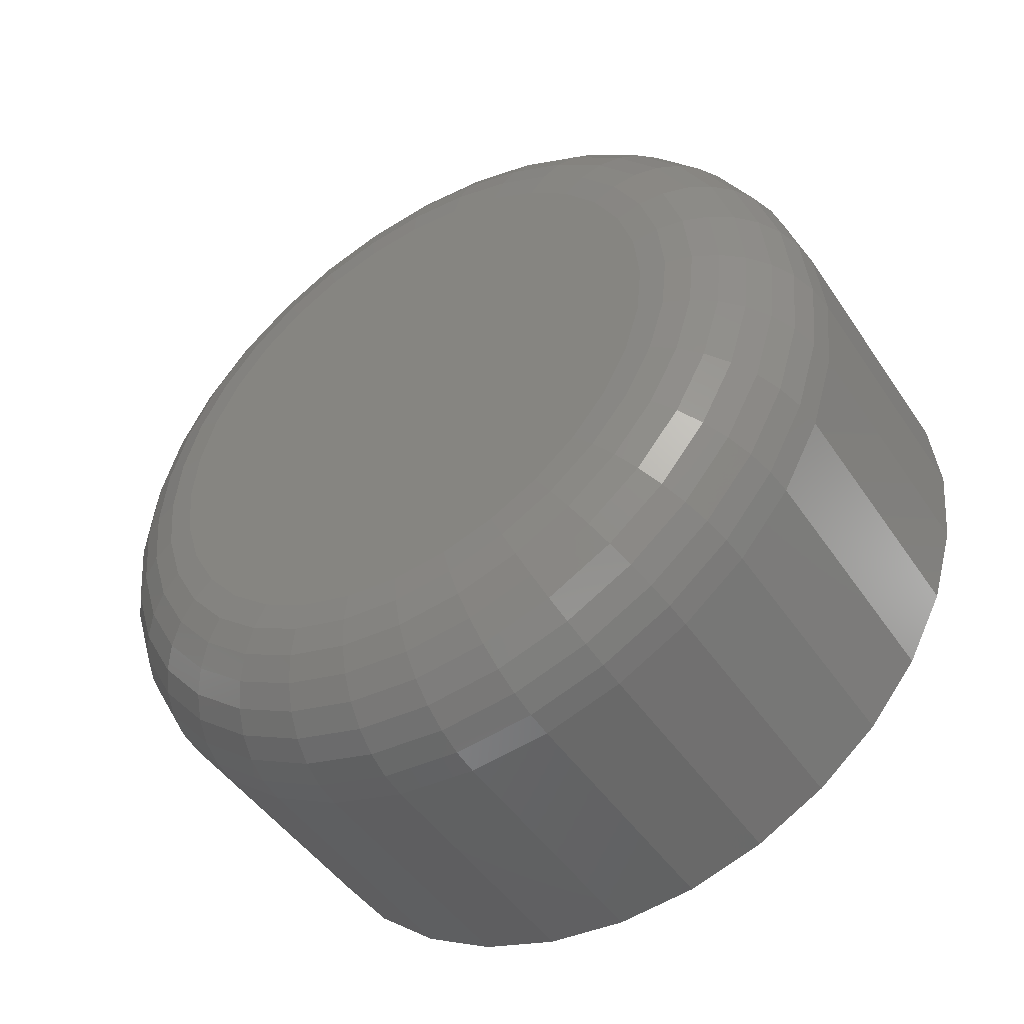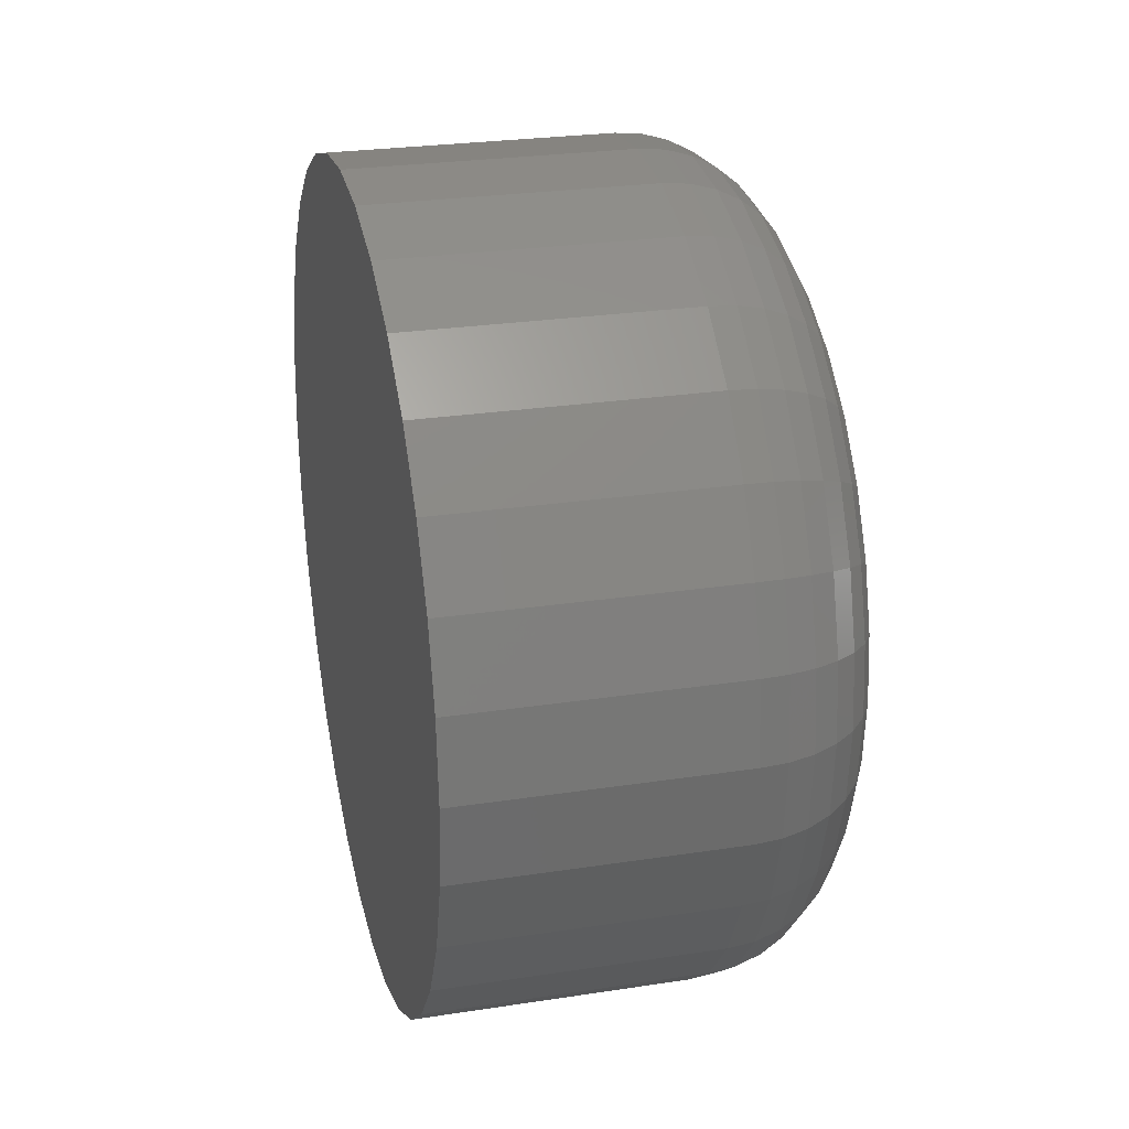
<metadata>
{"format":"stl","ext":"stl","renderer":"f3d","projection":"perspective","resolution":1024,"background":"white","views":[{"elev":-47.1,"azim":-57.8,"up":"+Y"},{"elev":26.2,"azim":166.4,"up":"+Y"}]}
</metadata>
<code>
# stl→obj: 320 verts, 636 faces
v -1.057e-17 -0.1697 0.6343
v -1.037e-17 -0.1511 0.6325
v -1.037e-17 -0.1882 0.6325
v -9.768e-18 -0.2061 0.627
v -9.768e-18 -0.1332 0.627
v -8.791e-18 -0.2226 0.6182
v -8.791e-18 -0.1167 0.6182
v 9.768e-18 -0.1332 0.4511
v 9.768e-18 -0.2061 0.4511
v 8.791e-18 -0.1167 0.4599
v 1.037e-17 -0.1882 0.4457
v 1.037e-17 -0.1511 0.4457
v 1.057e-17 -0.1697 0.4438
v 8.791e-18 -0.2226 0.4599
v 7.476e-18 -0.237 0.4717
v 7.476e-18 -0.1023 0.4717
v 5.874e-18 -0.2488 0.4862
v 5.874e-18 -0.09047 0.4862
v 4.046e-18 -0.2576 0.5026
v 4.046e-18 -0.08167 0.5026
v 2.063e-18 -0.2631 0.5205
v 2.063e-18 -0.07625 0.5205
v -2.621e-33 -0.2649 0.5391
v 2.558e-33 -0.07442 0.5391
v -2.063e-18 -0.2631 0.5576
v -2.063e-18 -0.07625 0.5576
v -4.046e-18 -0.2576 0.5755
v -4.046e-18 -0.08167 0.5755
v -5.874e-18 -0.2488 0.592
v -5.874e-18 -0.09047 0.592
v -7.476e-18 -0.237 0.6064
v -7.476e-18 -0.1023 0.6064
v 0.04688 -0.02755 0.5391
v 0.1406 -0.02755 0.5391
v 0.04688 -0.03028 0.5113
v 0.1406 -0.03028 0.5113
v 0.04688 -0.03837 0.4847
v 0.1406 -0.03837 0.4847
v 0.04688 -0.0515 0.4601
v 0.1406 -0.0515 0.4601
v 0.04688 -0.06917 0.4386
v 0.1406 -0.06917 0.4386
v 0.04688 -0.09071 0.4209
v 0.1406 -0.09071 0.4209
v 0.04688 -0.1153 0.4078
v 0.1406 -0.1153 0.4078
v 0.04688 -0.1419 0.3997
v 0.1406 -0.1419 0.3997
v 0.04688 -0.1697 0.397
v 0.1406 -0.1697 0.397
v 0.04688 -0.1974 0.3997
v 0.1406 -0.1974 0.3997
v 0.04688 -0.224 0.4078
v 0.1406 -0.224 0.4078
v 0.04688 -0.2486 0.4209
v 0.1406 -0.2486 0.4209
v 0.04688 -0.2701 0.4386
v 0.1406 -0.2701 0.4386
v 0.04688 -0.2878 0.4601
v 0.1406 -0.2878 0.4601
v 0.04688 -0.3009 0.4847
v 0.1406 -0.3009 0.4847
v 0.04688 -0.309 0.5113
v 0.1406 -0.309 0.5113
v 0.04688 -0.3118 0.5391
v 0.1406 -0.3118 0.5391
v 0.04688 -0.309 0.5668
v 0.1406 -0.309 0.5668
v 0.04688 -0.3009 0.5934
v 0.1406 -0.3009 0.5934
v 0.04688 -0.2878 0.618
v 0.1406 -0.2878 0.618
v 0.04688 -0.2701 0.6395
v 0.1406 -0.2701 0.6395
v 0.04688 -0.2486 0.6572
v 0.1406 -0.2486 0.6572
v 0.04688 -0.224 0.6704
v 0.1406 -0.224 0.6704
v 0.04688 -0.1974 0.6784
v 0.1406 -0.1974 0.6784
v 0.04688 -0.1697 0.6812
v 0.1406 -0.1697 0.6812
v 0.04688 -0.1419 0.6784
v 0.1406 -0.1419 0.6784
v 0.04688 -0.1153 0.6704
v 0.1406 -0.1153 0.6704
v 0.04688 -0.09071 0.6572
v 0.1406 -0.09071 0.6572
v 0.04688 -0.06917 0.6395
v 0.1406 -0.06917 0.6395
v 0.04688 -0.0515 0.618
v 0.1406 -0.0515 0.618
v 0.04688 -0.03837 0.5934
v 0.1406 -0.03837 0.5934
v 0.04688 -0.03028 0.5668
v 0.1406 -0.03028 0.5668
v 0.03773 -0.02845 0.5391
v 0.03773 -0.03116 0.5115
v 0.02894 -0.03112 0.5391
v 0.02894 -0.03378 0.512
v 0.02083 -0.03545 0.5391
v 0.02083 -0.03803 0.5129
v 0.01373 -0.04128 0.5391
v 0.01373 -0.04375 0.514
v 0.0079 -0.04838 0.5391
v 0.0079 -0.05071 0.5154
v 0.003568 -0.05649 0.5391
v 0.003568 -0.05866 0.517
v 0.0009007 -0.06528 0.5391
v 0.0009007 -0.06729 0.5187
v 0.03773 -0.3081 0.5115
v 0.03773 -0.3109 0.5391
v 0.02894 -0.3055 0.512
v 0.02894 -0.3082 0.5391
v 0.02083 -0.3013 0.5129
v 0.02083 -0.3039 0.5391
v 0.01373 -0.2956 0.514
v 0.01373 -0.298 0.5391
v 0.0079 -0.2886 0.5154
v 0.0079 -0.2909 0.5391
v 0.003568 -0.2806 0.517
v 0.003568 -0.2828 0.5391
v 0.0009007 -0.272 0.5187
v 0.0009007 -0.274 0.5391
v 0.03773 -0.3001 0.485
v 0.02894 -0.2976 0.486
v 0.02083 -0.2936 0.4877
v 0.01373 -0.2883 0.4899
v 0.0079 -0.2817 0.4927
v 0.003568 -0.2742 0.4958
v 0.0009007 -0.2661 0.4991
v 0.03773 -0.2871 0.4606
v 0.02894 -0.2848 0.4621
v 0.02083 -0.2812 0.4645
v 0.01373 -0.2764 0.4677
v 0.0079 -0.2705 0.4717
v 0.003568 -0.2638 0.4762
v 0.0009007 -0.2564 0.4811
v 0.03773 -0.2695 0.4392
v 0.02894 -0.2676 0.4411
v 0.02083 -0.2646 0.4442
v 0.01373 -0.2604 0.4483
v 0.0079 -0.2554 0.4533
v 0.003568 -0.2497 0.459
v 0.0009007 -0.2435 0.4653
v 0.03773 -0.2481 0.4217
v 0.02894 -0.2466 0.4239
v 0.02083 -0.2442 0.4275
v 0.01373 -0.241 0.4323
v 0.0079 -0.237 0.4382
v 0.003568 -0.2325 0.445
v 0.0009007 -0.2276 0.4523
v 0.03773 -0.2237 0.4086
v 0.02894 -0.2227 0.4111
v 0.02083 -0.221 0.4151
v 0.01373 -0.2188 0.4205
v 0.0079 -0.2161 0.427
v 0.003568 -0.213 0.4345
v 0.0009007 -0.2096 0.4426
v 0.03773 -0.1972 0.4006
v 0.02894 -0.1967 0.4032
v 0.02083 -0.1958 0.4074
v 0.01373 -0.1947 0.4132
v 0.0079 -0.1933 0.4201
v 0.003568 -0.1917 0.4281
v 0.0009007 -0.19 0.4367
v 0.03773 -0.1697 0.3979
v 0.02894 -0.1697 0.4005
v 0.02083 -0.1697 0.4049
v 0.01373 -0.1697 0.4107
v 0.0079 -0.1697 0.4178
v 0.003568 -0.1697 0.4259
v 0.0009007 -0.1697 0.4347
v 0.03773 -0.1421 0.4006
v 0.02894 -0.1426 0.4032
v 0.02083 -0.1435 0.4074
v 0.01373 -0.1446 0.4132
v 0.0079 -0.146 0.4201
v 0.003568 -0.1476 0.4281
v 0.0009007 -0.1493 0.4367
v 0.03773 -0.1156 0.4086
v 0.02894 -0.1166 0.4111
v 0.02083 -0.1183 0.4151
v 0.01373 -0.1205 0.4205
v 0.0079 -0.1232 0.427
v 0.003568 -0.1263 0.4345
v 0.0009007 -0.1297 0.4426
v 0.03773 -0.09121 0.4217
v 0.02894 -0.09269 0.4239
v 0.02083 -0.09509 0.4275
v 0.01373 -0.09833 0.4323
v 0.0079 -0.1023 0.4382
v 0.003568 -0.1068 0.445
v 0.0009007 -0.1117 0.4523
v 0.03773 -0.06981 0.4392
v 0.02894 -0.07169 0.4411
v 0.02083 -0.07476 0.4442
v 0.01373 -0.07888 0.4483
v 0.0079 -0.0839 0.4533
v 0.003568 -0.08963 0.459
v 0.0009007 -0.09585 0.4653
v 0.03773 -0.05225 0.4606
v 0.02894 -0.05447 0.4621
v 0.02083 -0.05807 0.4645
v 0.01373 -0.06291 0.4677
v 0.0079 -0.06882 0.4717
v 0.003568 -0.07556 0.4762
v 0.0009007 -0.08287 0.4811
v 0.03773 -0.0392 0.485
v 0.02894 -0.04166 0.486
v 0.02083 -0.04566 0.4877
v 0.01373 -0.05105 0.4899
v 0.0079 -0.05761 0.4927
v 0.003568 -0.0651 0.4958
v 0.0009007 -0.07322 0.4991
v 0.03773 -0.3081 0.5666
v 0.02894 -0.3055 0.5661
v 0.02083 -0.3013 0.5652
v 0.01373 -0.2956 0.5641
v 0.0079 -0.2886 0.5627
v 0.003568 -0.2806 0.5611
v 0.0009007 -0.272 0.5594
v 0.03773 -0.03116 0.5666
v 0.02894 -0.03378 0.5661
v 0.02083 -0.03803 0.5652
v 0.01373 -0.04375 0.5641
v 0.0079 -0.05071 0.5627
v 0.003568 -0.05866 0.5611
v 0.0009007 -0.06729 0.5594
v 0.03773 -0.0392 0.5931
v 0.02894 -0.04166 0.5921
v 0.02083 -0.04566 0.5904
v 0.01373 -0.05105 0.5882
v 0.0079 -0.05761 0.5855
v 0.003568 -0.0651 0.5824
v 0.0009007 -0.07322 0.579
v 0.03773 -0.05225 0.6175
v 0.02894 -0.05447 0.616
v 0.02083 -0.05807 0.6136
v 0.01373 -0.06291 0.6104
v 0.0079 -0.06882 0.6064
v 0.003568 -0.07556 0.6019
v 0.0009007 -0.08287 0.5971
v 0.03773 -0.06981 0.6389
v 0.02894 -0.07169 0.637
v 0.02083 -0.07476 0.634
v 0.01373 -0.07888 0.6298
v 0.0079 -0.0839 0.6248
v 0.003568 -0.08963 0.6191
v 0.0009007 -0.09585 0.6129
v 0.03773 -0.09121 0.6565
v 0.02894 -0.09269 0.6543
v 0.02083 -0.09509 0.6507
v 0.01373 -0.09833 0.6458
v 0.0079 -0.1023 0.6399
v 0.003568 -0.1068 0.6332
v 0.0009007 -0.1117 0.6258
v 0.03773 -0.1156 0.6695
v 0.02894 -0.1166 0.6671
v 0.02083 -0.1183 0.6631
v 0.01373 -0.1205 0.6577
v 0.0079 -0.1232 0.6511
v 0.003568 -0.1263 0.6436
v 0.0009007 -0.1297 0.6355
v 0.03773 -0.1421 0.6776
v 0.02894 -0.1426 0.6749
v 0.02083 -0.1435 0.6707
v 0.01373 -0.1446 0.665
v 0.0079 -0.146 0.658
v 0.003568 -0.1476 0.6501
v 0.0009007 -0.1493 0.6414
v 0.03773 -0.1697 0.6803
v 0.02894 -0.1697 0.6776
v 0.02083 -0.1697 0.6733
v 0.01373 -0.1697 0.6674
v 0.0079 -0.1697 0.6603
v 0.003568 -0.1697 0.6522
v 0.0009007 -0.1697 0.6434
v 0.03773 -0.1972 0.6776
v 0.02894 -0.1967 0.6749
v 0.02083 -0.1958 0.6707
v 0.01373 -0.1947 0.665
v 0.0079 -0.1933 0.658
v 0.003568 -0.1917 0.6501
v 0.0009007 -0.19 0.6414
v 0.03773 -0.2237 0.6695
v 0.02894 -0.2227 0.6671
v 0.02083 -0.221 0.6631
v 0.01373 -0.2188 0.6577
v 0.0079 -0.2161 0.6511
v 0.003568 -0.213 0.6436
v 0.0009007 -0.2096 0.6355
v 0.03773 -0.2481 0.6565
v 0.02894 -0.2466 0.6543
v 0.02083 -0.2442 0.6507
v 0.01373 -0.241 0.6458
v 0.0079 -0.237 0.6399
v 0.003568 -0.2325 0.6332
v 0.0009007 -0.2276 0.6258
v 0.03773 -0.2695 0.6389
v 0.02894 -0.2676 0.637
v 0.02083 -0.2646 0.634
v 0.01373 -0.2604 0.6298
v 0.0079 -0.2554 0.6248
v 0.003568 -0.2497 0.6191
v 0.0009007 -0.2435 0.6129
v 0.03773 -0.2871 0.6175
v 0.02894 -0.2848 0.616
v 0.02083 -0.2812 0.6136
v 0.01373 -0.2764 0.6104
v 0.0079 -0.2705 0.6064
v 0.003568 -0.2638 0.6019
v 0.0009007 -0.2564 0.5971
v 0.03773 -0.3001 0.5931
v 0.02894 -0.2976 0.5921
v 0.02083 -0.2936 0.5904
v 0.01373 -0.2883 0.5882
v 0.0079 -0.2817 0.5855
v 0.003568 -0.2742 0.5824
v 0.0009007 -0.2661 0.579
f 1 2 3
f 4 3 2
f 5 4 2
f 6 4 5
f 7 6 5
f 8 9 10
f 11 9 8
f 12 11 8
f 13 11 12
f 9 14 10
f 10 14 15
f 10 15 16
f 16 15 17
f 16 17 18
f 18 17 19
f 18 19 20
f 20 19 21
f 20 21 22
f 22 21 23
f 22 23 24
f 24 23 25
f 24 25 26
f 26 25 27
f 26 27 28
f 28 27 29
f 28 29 30
f 30 29 31
f 30 31 32
f 32 31 6
f 32 6 7
f 33 34 35
f 35 34 36
f 35 36 37
f 37 36 38
f 37 38 39
f 39 38 40
f 39 40 41
f 41 40 42
f 41 42 43
f 43 42 44
f 43 44 45
f 45 44 46
f 45 46 47
f 47 46 48
f 47 48 49
f 49 48 50
f 49 50 51
f 51 50 52
f 51 52 53
f 53 52 54
f 53 54 55
f 55 54 56
f 55 56 57
f 57 56 58
f 57 58 59
f 59 58 60
f 59 60 61
f 61 60 62
f 61 62 63
f 63 62 64
f 63 64 65
f 65 64 66
f 65 66 67
f 67 66 68
f 67 68 69
f 69 68 70
f 69 70 71
f 71 70 72
f 71 72 73
f 73 72 74
f 73 74 75
f 75 74 76
f 75 76 77
f 77 76 78
f 77 78 79
f 79 78 80
f 79 80 81
f 81 80 82
f 81 82 83
f 83 82 84
f 83 84 85
f 85 84 86
f 85 86 87
f 87 86 88
f 87 88 89
f 89 88 90
f 89 90 91
f 91 90 92
f 91 92 93
f 93 92 94
f 93 94 95
f 95 94 96
f 95 96 33
f 33 96 34
f 33 35 97
f 97 35 98
f 97 98 99
f 99 98 100
f 99 100 101
f 101 100 102
f 101 102 103
f 103 102 104
f 103 104 105
f 105 104 106
f 105 106 107
f 107 106 108
f 107 108 109
f 109 108 110
f 109 110 24
f 24 110 22
f 63 65 111
f 111 65 112
f 111 112 113
f 113 112 114
f 113 114 115
f 115 114 116
f 115 116 117
f 117 116 118
f 117 118 119
f 119 118 120
f 119 120 121
f 121 120 122
f 121 122 123
f 123 122 124
f 123 124 21
f 21 124 23
f 61 63 125
f 125 63 111
f 125 111 126
f 126 111 113
f 126 113 127
f 127 113 115
f 127 115 128
f 128 115 117
f 128 117 129
f 129 117 119
f 129 119 130
f 130 119 121
f 130 121 131
f 131 121 123
f 131 123 19
f 19 123 21
f 59 61 132
f 132 61 125
f 132 125 133
f 133 125 126
f 133 126 134
f 134 126 127
f 134 127 135
f 135 127 128
f 135 128 136
f 136 128 129
f 136 129 137
f 137 129 130
f 137 130 138
f 138 130 131
f 138 131 17
f 17 131 19
f 57 59 139
f 139 59 132
f 139 132 140
f 140 132 133
f 140 133 141
f 141 133 134
f 141 134 142
f 142 134 135
f 142 135 143
f 143 135 136
f 143 136 144
f 144 136 137
f 144 137 145
f 145 137 138
f 145 138 15
f 15 138 17
f 55 57 146
f 146 57 139
f 146 139 147
f 147 139 140
f 147 140 148
f 148 140 141
f 148 141 149
f 149 141 142
f 149 142 150
f 150 142 143
f 150 143 151
f 151 143 144
f 151 144 152
f 152 144 145
f 152 145 14
f 14 145 15
f 53 55 153
f 153 55 146
f 153 146 154
f 154 146 147
f 154 147 155
f 155 147 148
f 155 148 156
f 156 148 149
f 156 149 157
f 157 149 150
f 157 150 158
f 158 150 151
f 158 151 159
f 159 151 152
f 159 152 9
f 9 152 14
f 51 53 160
f 160 53 153
f 160 153 161
f 161 153 154
f 161 154 162
f 162 154 155
f 162 155 163
f 163 155 156
f 163 156 164
f 164 156 157
f 164 157 165
f 165 157 158
f 165 158 166
f 166 158 159
f 166 159 11
f 11 159 9
f 49 51 167
f 167 51 160
f 167 160 168
f 168 160 161
f 168 161 169
f 169 161 162
f 169 162 170
f 170 162 163
f 170 163 171
f 171 163 164
f 171 164 172
f 172 164 165
f 172 165 173
f 173 165 166
f 173 166 13
f 13 166 11
f 47 49 174
f 174 49 167
f 174 167 175
f 175 167 168
f 175 168 176
f 176 168 169
f 176 169 177
f 177 169 170
f 177 170 178
f 178 170 171
f 178 171 179
f 179 171 172
f 179 172 180
f 180 172 173
f 180 173 12
f 12 173 13
f 45 47 181
f 181 47 174
f 181 174 182
f 182 174 175
f 182 175 183
f 183 175 176
f 183 176 184
f 184 176 177
f 184 177 185
f 185 177 178
f 185 178 186
f 186 178 179
f 186 179 187
f 187 179 180
f 187 180 8
f 8 180 12
f 43 45 188
f 188 45 181
f 188 181 189
f 189 181 182
f 189 182 190
f 190 182 183
f 190 183 191
f 191 183 184
f 191 184 192
f 192 184 185
f 192 185 193
f 193 185 186
f 193 186 194
f 194 186 187
f 194 187 10
f 10 187 8
f 41 43 195
f 195 43 188
f 195 188 196
f 196 188 189
f 196 189 197
f 197 189 190
f 197 190 198
f 198 190 191
f 198 191 199
f 199 191 192
f 199 192 200
f 200 192 193
f 200 193 201
f 201 193 194
f 201 194 16
f 16 194 10
f 39 41 202
f 202 41 195
f 202 195 203
f 203 195 196
f 203 196 204
f 204 196 197
f 204 197 205
f 205 197 198
f 205 198 206
f 206 198 199
f 206 199 207
f 207 199 200
f 207 200 208
f 208 200 201
f 208 201 18
f 18 201 16
f 37 39 209
f 209 39 202
f 209 202 210
f 210 202 203
f 210 203 211
f 211 203 204
f 211 204 212
f 212 204 205
f 212 205 213
f 213 205 206
f 213 206 214
f 214 206 207
f 214 207 215
f 215 207 208
f 215 208 20
f 20 208 18
f 35 37 98
f 98 37 209
f 98 209 100
f 100 209 210
f 100 210 102
f 102 210 211
f 102 211 104
f 104 211 212
f 104 212 106
f 106 212 213
f 106 213 108
f 108 213 214
f 108 214 110
f 110 214 215
f 110 215 22
f 22 215 20
f 65 67 112
f 112 67 216
f 112 216 114
f 114 216 217
f 114 217 116
f 116 217 218
f 116 218 118
f 118 218 219
f 118 219 120
f 120 219 220
f 120 220 122
f 122 220 221
f 122 221 124
f 124 221 222
f 124 222 23
f 23 222 25
f 95 33 223
f 223 33 97
f 223 97 224
f 224 97 99
f 224 99 225
f 225 99 101
f 225 101 226
f 226 101 103
f 226 103 227
f 227 103 105
f 227 105 228
f 228 105 107
f 228 107 229
f 229 107 109
f 229 109 26
f 26 109 24
f 93 95 230
f 230 95 223
f 230 223 231
f 231 223 224
f 231 224 232
f 232 224 225
f 232 225 233
f 233 225 226
f 233 226 234
f 234 226 227
f 234 227 235
f 235 227 228
f 235 228 236
f 236 228 229
f 236 229 28
f 28 229 26
f 91 93 237
f 237 93 230
f 237 230 238
f 238 230 231
f 238 231 239
f 239 231 232
f 239 232 240
f 240 232 233
f 240 233 241
f 241 233 234
f 241 234 242
f 242 234 235
f 242 235 243
f 243 235 236
f 243 236 30
f 30 236 28
f 89 91 244
f 244 91 237
f 244 237 245
f 245 237 238
f 245 238 246
f 246 238 239
f 246 239 247
f 247 239 240
f 247 240 248
f 248 240 241
f 248 241 249
f 249 241 242
f 249 242 250
f 250 242 243
f 250 243 32
f 32 243 30
f 87 89 251
f 251 89 244
f 251 244 252
f 252 244 245
f 252 245 253
f 253 245 246
f 253 246 254
f 254 246 247
f 254 247 255
f 255 247 248
f 255 248 256
f 256 248 249
f 256 249 257
f 257 249 250
f 257 250 7
f 7 250 32
f 85 87 258
f 258 87 251
f 258 251 259
f 259 251 252
f 259 252 260
f 260 252 253
f 260 253 261
f 261 253 254
f 261 254 262
f 262 254 255
f 262 255 263
f 263 255 256
f 263 256 264
f 264 256 257
f 264 257 5
f 5 257 7
f 83 85 265
f 265 85 258
f 265 258 266
f 266 258 259
f 266 259 267
f 267 259 260
f 267 260 268
f 268 260 261
f 268 261 269
f 269 261 262
f 269 262 270
f 270 262 263
f 270 263 271
f 271 263 264
f 271 264 2
f 2 264 5
f 81 83 272
f 272 83 265
f 272 265 273
f 273 265 266
f 273 266 274
f 274 266 267
f 274 267 275
f 275 267 268
f 275 268 276
f 276 268 269
f 276 269 277
f 277 269 270
f 277 270 278
f 278 270 271
f 278 271 1
f 1 271 2
f 79 81 279
f 279 81 272
f 279 272 280
f 280 272 273
f 280 273 281
f 281 273 274
f 281 274 282
f 282 274 275
f 282 275 283
f 283 275 276
f 283 276 284
f 284 276 277
f 284 277 285
f 285 277 278
f 285 278 3
f 3 278 1
f 77 79 286
f 286 79 279
f 286 279 287
f 287 279 280
f 287 280 288
f 288 280 281
f 288 281 289
f 289 281 282
f 289 282 290
f 290 282 283
f 290 283 291
f 291 283 284
f 291 284 292
f 292 284 285
f 292 285 4
f 4 285 3
f 75 77 293
f 293 77 286
f 293 286 294
f 294 286 287
f 294 287 295
f 295 287 288
f 295 288 296
f 296 288 289
f 296 289 297
f 297 289 290
f 297 290 298
f 298 290 291
f 298 291 299
f 299 291 292
f 299 292 6
f 6 292 4
f 73 75 300
f 300 75 293
f 300 293 301
f 301 293 294
f 301 294 302
f 302 294 295
f 302 295 303
f 303 295 296
f 303 296 304
f 304 296 297
f 304 297 305
f 305 297 298
f 305 298 306
f 306 298 299
f 306 299 31
f 31 299 6
f 71 73 307
f 307 73 300
f 307 300 308
f 308 300 301
f 308 301 309
f 309 301 302
f 309 302 310
f 310 302 303
f 310 303 311
f 311 303 304
f 311 304 312
f 312 304 305
f 312 305 313
f 313 305 306
f 313 306 29
f 29 306 31
f 69 71 314
f 314 71 307
f 314 307 315
f 315 307 308
f 315 308 316
f 316 308 309
f 316 309 317
f 317 309 310
f 317 310 318
f 318 310 311
f 318 311 319
f 319 311 312
f 319 312 320
f 320 312 313
f 320 313 27
f 27 313 29
f 67 69 216
f 216 69 314
f 216 314 217
f 217 314 315
f 217 315 218
f 218 315 316
f 218 316 219
f 219 316 317
f 219 317 220
f 220 317 318
f 220 318 221
f 221 318 319
f 221 319 222
f 222 319 320
f 222 320 25
f 25 320 27
f 80 84 82
f 84 80 78
f 84 78 86
f 46 52 48
f 48 52 50
f 86 78 88
f 88 78 76
f 88 76 90
f 90 76 74
f 90 74 92
f 92 74 72
f 92 72 94
f 94 72 70
f 94 70 96
f 96 70 68
f 96 68 34
f 34 68 66
f 34 66 36
f 36 66 64
f 36 64 38
f 38 64 62
f 38 62 40
f 40 62 60
f 40 60 42
f 42 60 58
f 42 58 44
f 44 58 56
f 44 56 46
f 46 56 54
f 46 54 52

</code>
